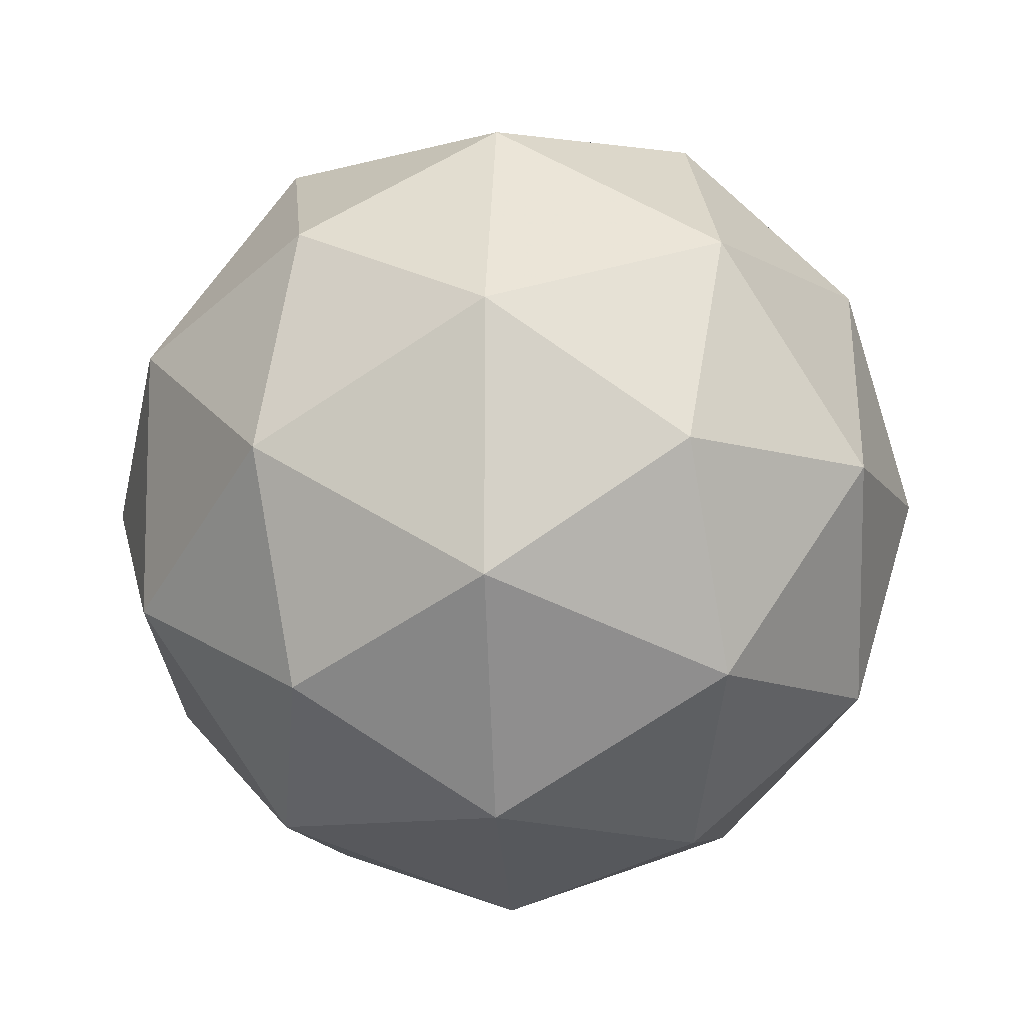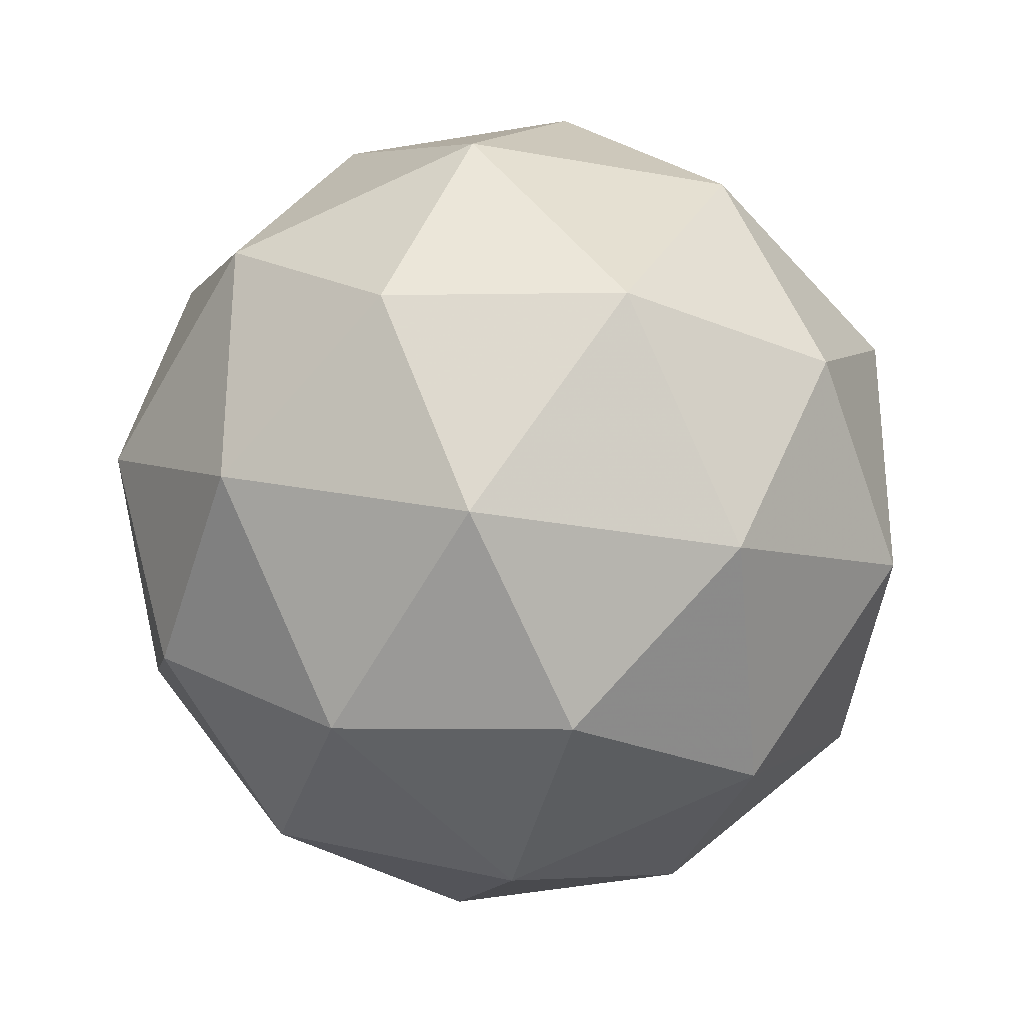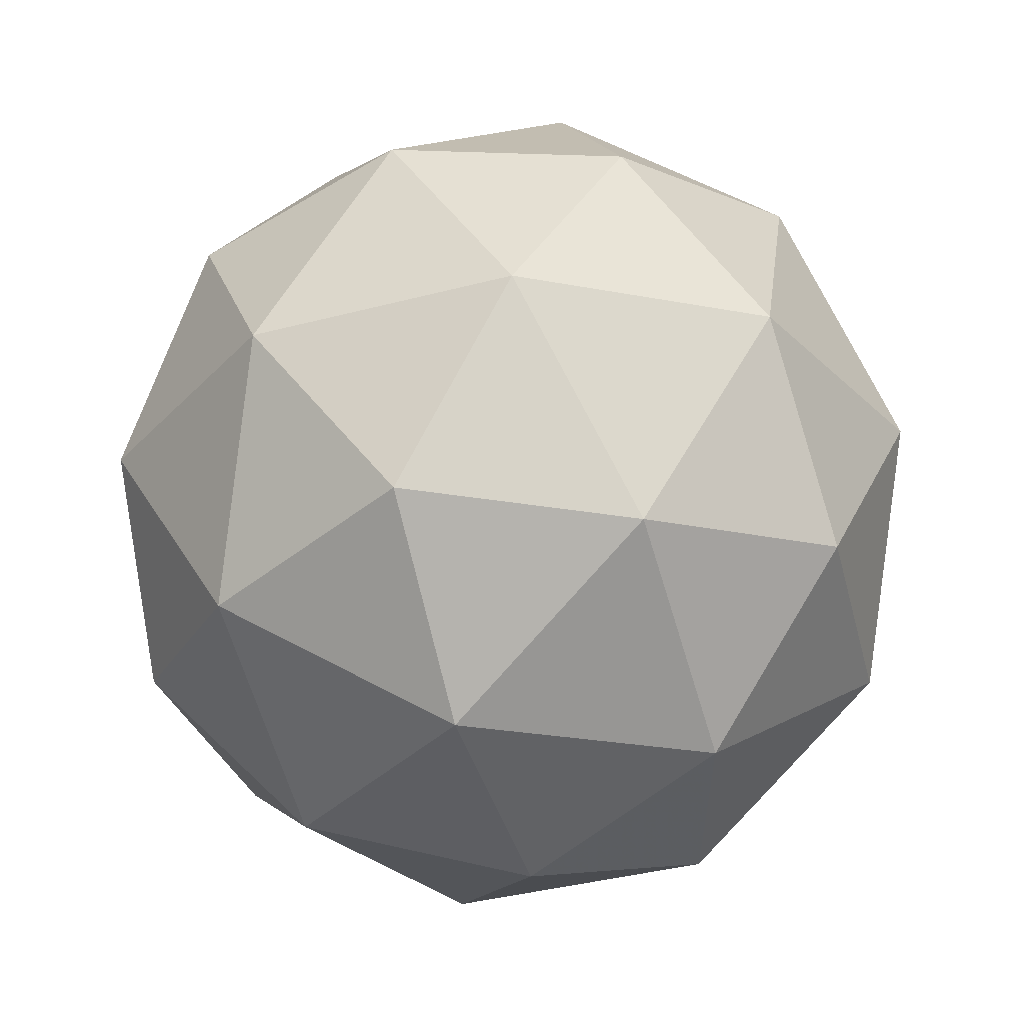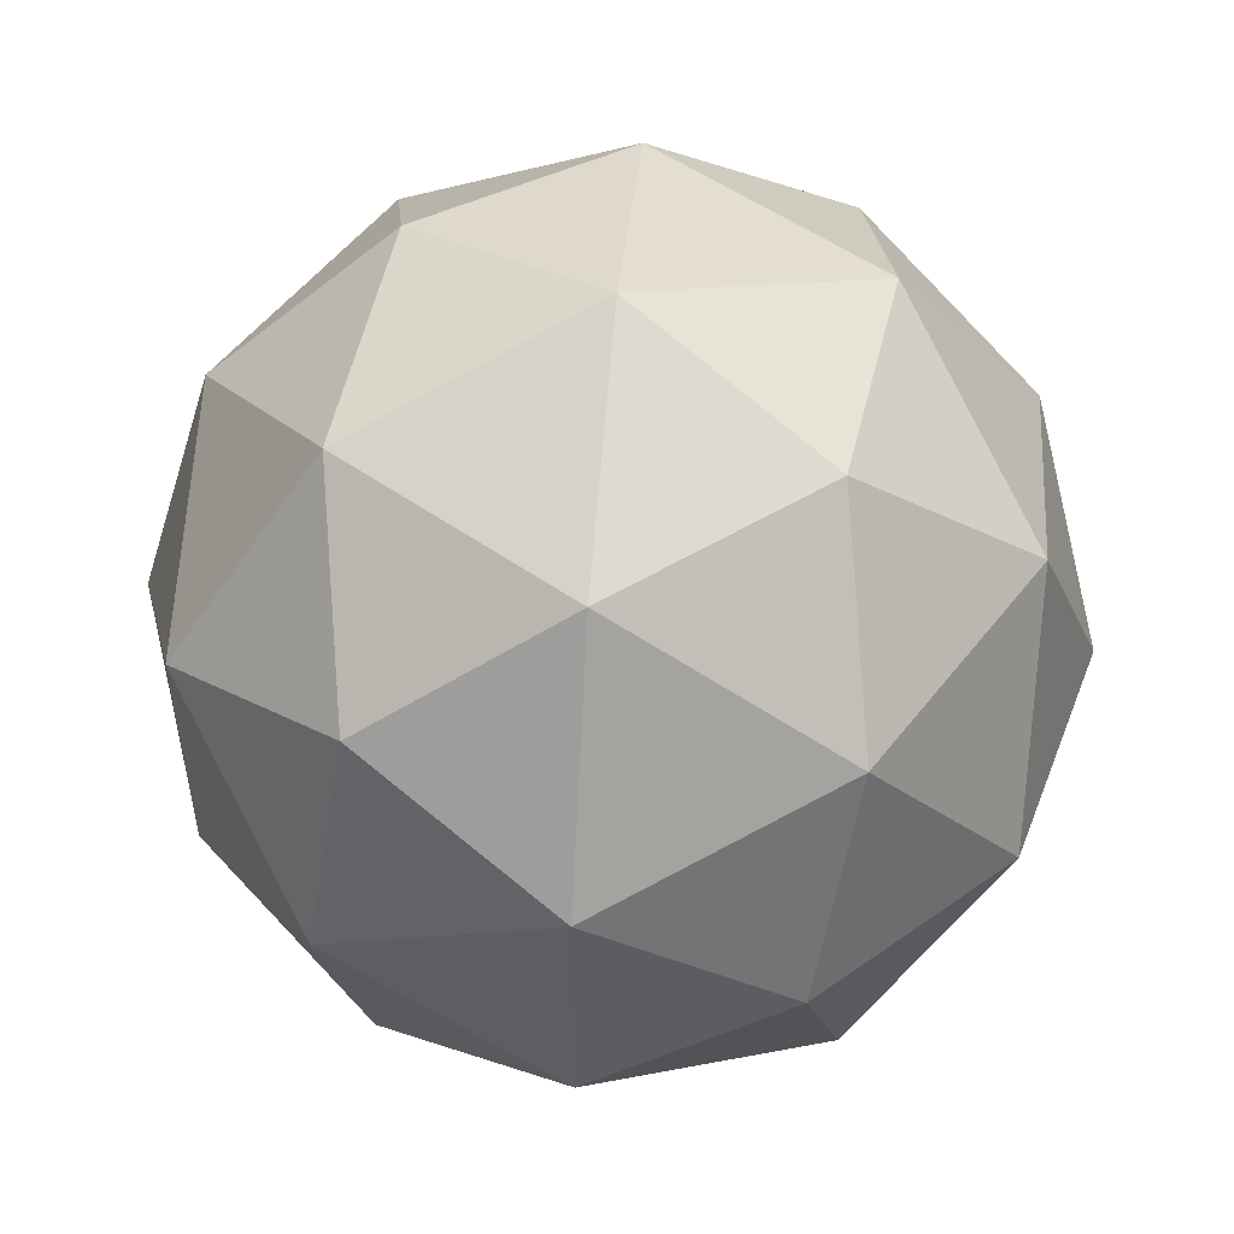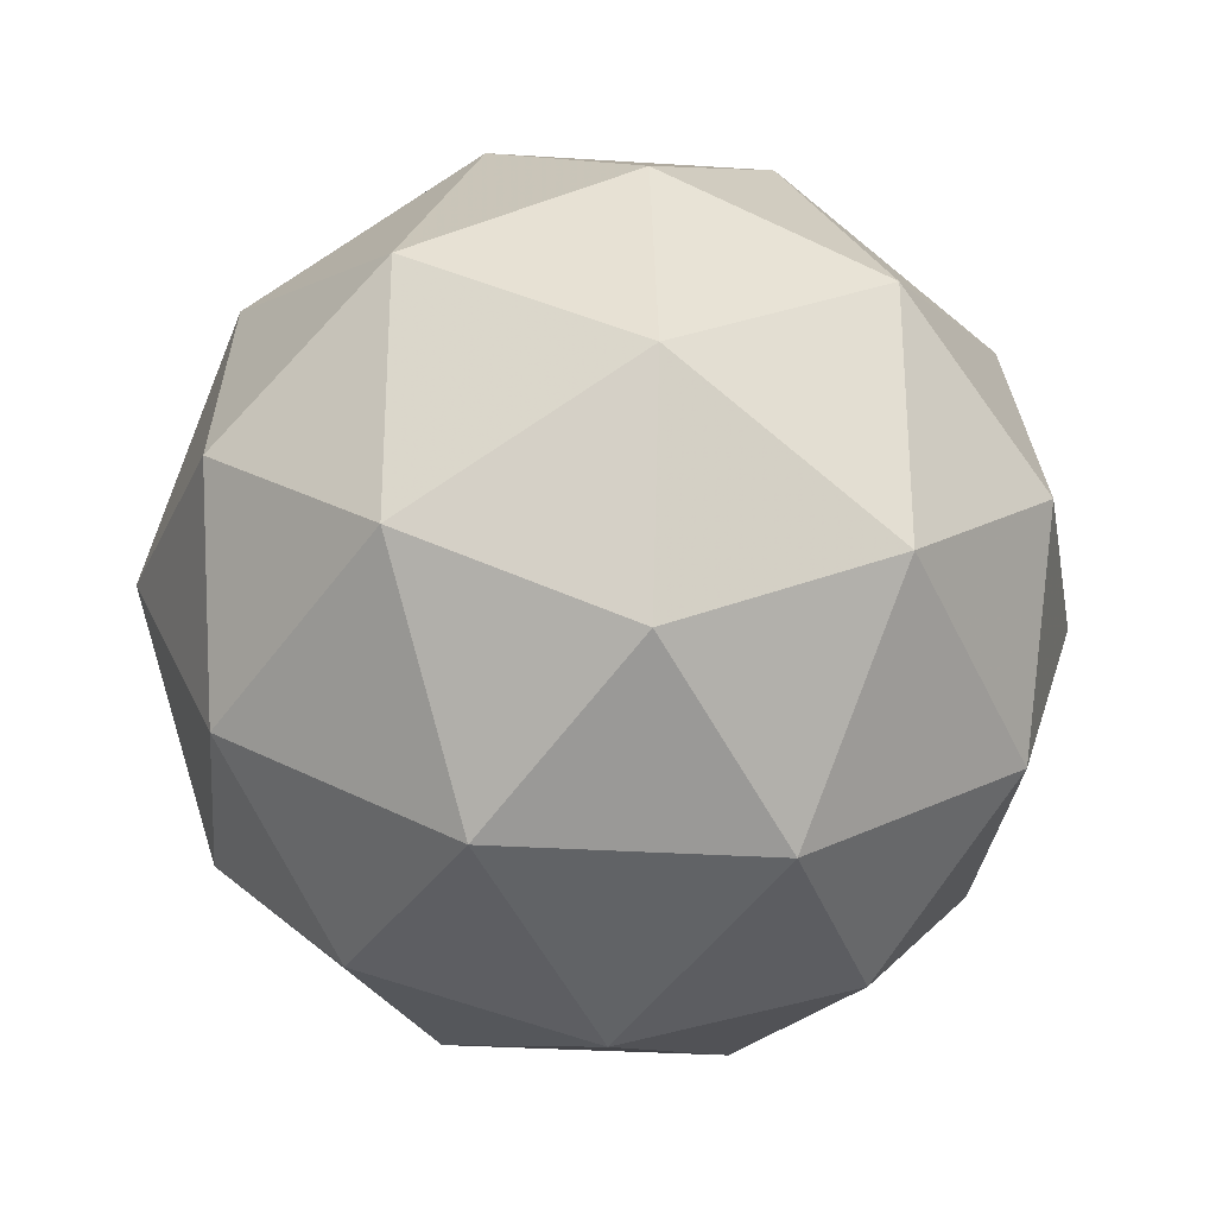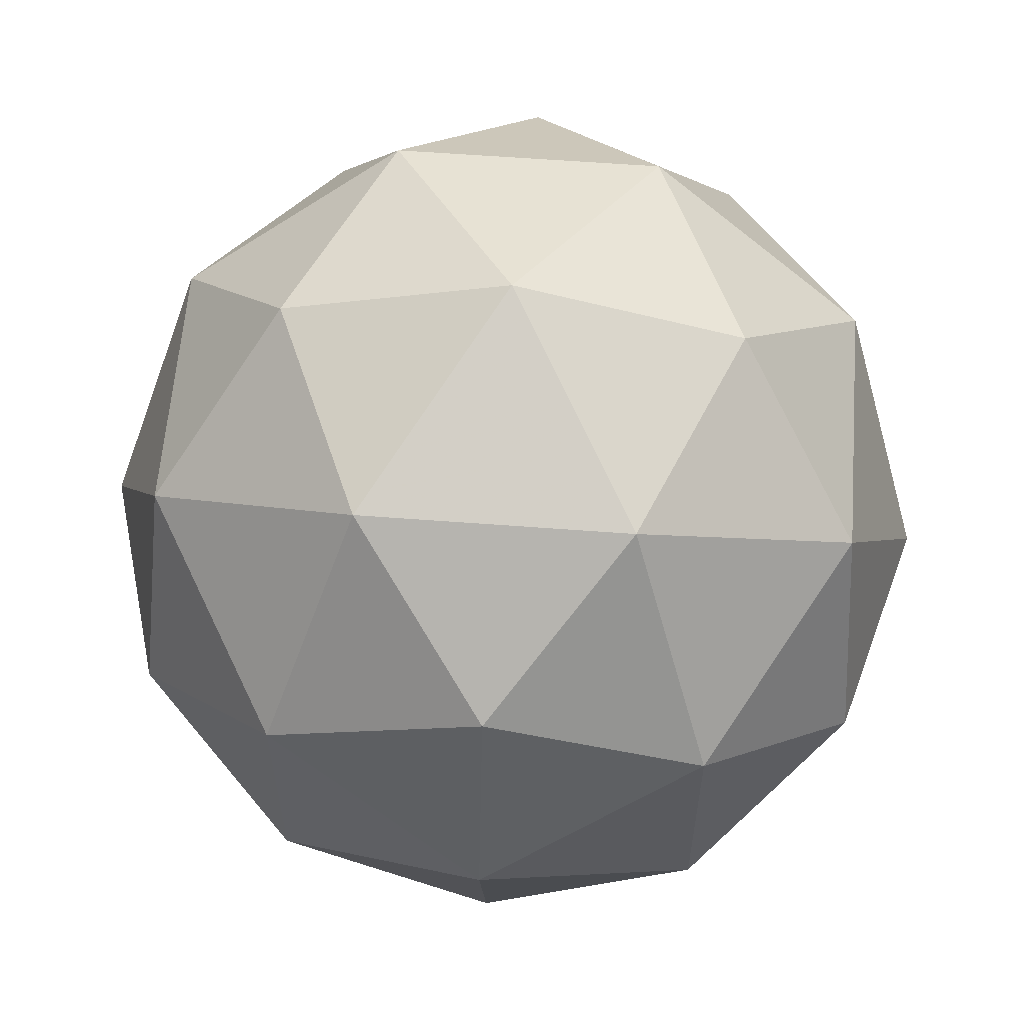
<metadata>
{"format":"obj","ext":"obj","renderer":"f3d","projection":"perspective","resolution":1024,"background":"white","views":[{"elev":-10.3,"azim":93.6,"up":"+Z"},{"elev":-30.2,"azim":-46.5,"up":"+Z"},{"elev":58.5,"azim":177.5,"up":"+Z"},{"elev":53.1,"azim":95.1,"up":"+Z"},{"elev":-29.8,"azim":-127.2,"up":"+Z"},{"elev":60.0,"azim":-117.3,"up":"+Z"}]}
</metadata>
<code>
g SAAVL-i2-g76-s253
v -3917 -4386 7015
v -3828 -4355 7080
v -3951 -4355 7120
v -3765 -4270 7126
v -3738 -4286 7015
v -4027 -4355 7015
v -3951 -4355 6910
v -3828 -4355 6950
v -3717 -4176 7080
v -3975 -4270 7194
v -3862 -4286 7185
v -3917 -4176 7225
v -4105 -4270 7015
v -4062 -4286 7120
v -4117 -4176 7080
v -3975 -4270 6837
v -4062 -4286 6910
v -4041 -4176 6845
v -3765 -4270 6905
v -3862 -4286 6845
v -3794 -4176 6845
v -3794 -4176 7185
v -4041 -4176 7185
v -4117 -4176 6950
v -3917 -4176 6805
v -3717 -4176 6950
v -3859 -4082 7194
v -3773 -4066 7120
v -3883 -3997 7120
v -4069 -4082 7126
v -3972 -4066 7185
v -4006 -3997 7080
v -4069 -4082 6905
v -4096 -4066 7015
v -4006 -3997 6950
v -3859 -4082 6837
v -3972 -4066 6845
v -3883 -3997 6910
v -3729 -4082 7015
v -3773 -4066 6910
v -3807 -3997 7015
v -3917 -3966 7015
f 1 2 3
f 4 2 5
f 1 3 6
f 1 6 7
f 1 7 8
f 4 5 9
f 10 11 12
f 13 14 15
f 16 17 18
f 19 20 21
f 4 9 22
f 10 12 23
f 13 15 24
f 16 18 25
f 19 21 26
f 27 28 29
f 30 31 32
f 33 34 35
f 36 37 38
f 39 40 41
f 41 38 42
f 41 40 38
f 40 36 38
f 38 35 42
f 38 37 35
f 37 33 35
f 35 32 42
f 35 34 32
f 34 30 32
f 32 29 42
f 32 31 29
f 31 27 29
f 29 41 42
f 29 28 41
f 28 39 41
f 26 40 39
f 26 21 40
f 21 36 40
f 25 37 36
f 25 18 37
f 18 33 37
f 24 34 33
f 24 15 34
f 15 30 34
f 23 31 30
f 23 12 31
f 12 27 31
f 22 28 27
f 22 9 28
f 9 39 28
f 21 25 36
f 21 20 25
f 20 16 25
f 18 24 33
f 18 17 24
f 17 13 24
f 15 23 30
f 15 14 23
f 14 10 23
f 12 22 27
f 12 11 22
f 11 4 22
f 9 26 39
f 9 5 26
f 5 19 26
f 8 20 19
f 8 7 20
f 7 16 20
f 7 17 16
f 7 6 17
f 6 13 17
f 6 14 13
f 6 3 14
f 3 10 14
f 5 8 19
f 5 2 8
f 2 1 8
f 3 11 10
f 3 2 11
f 2 4 11
f 2 4 11

</code>
